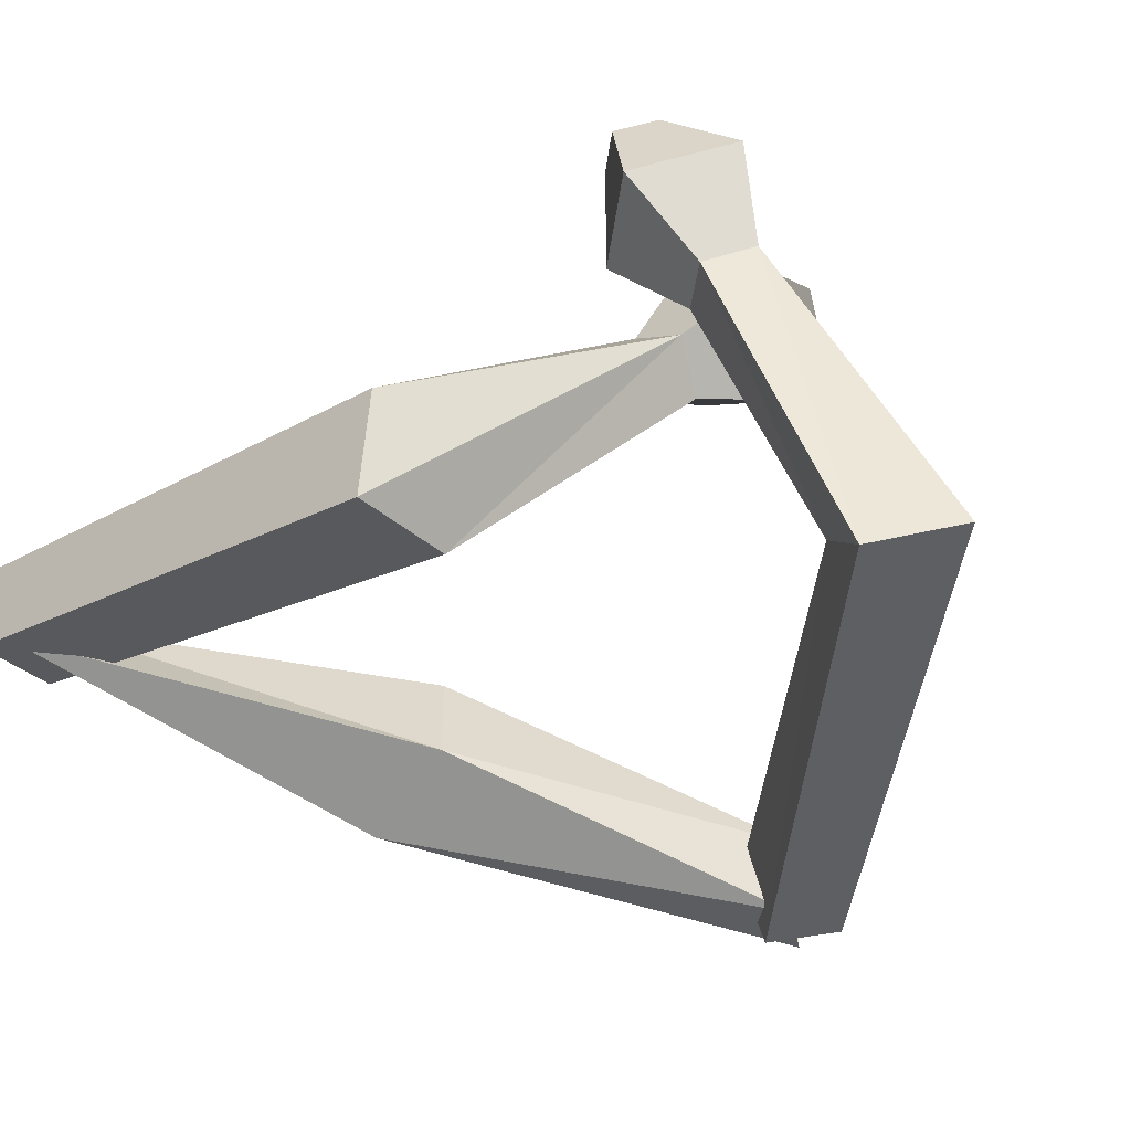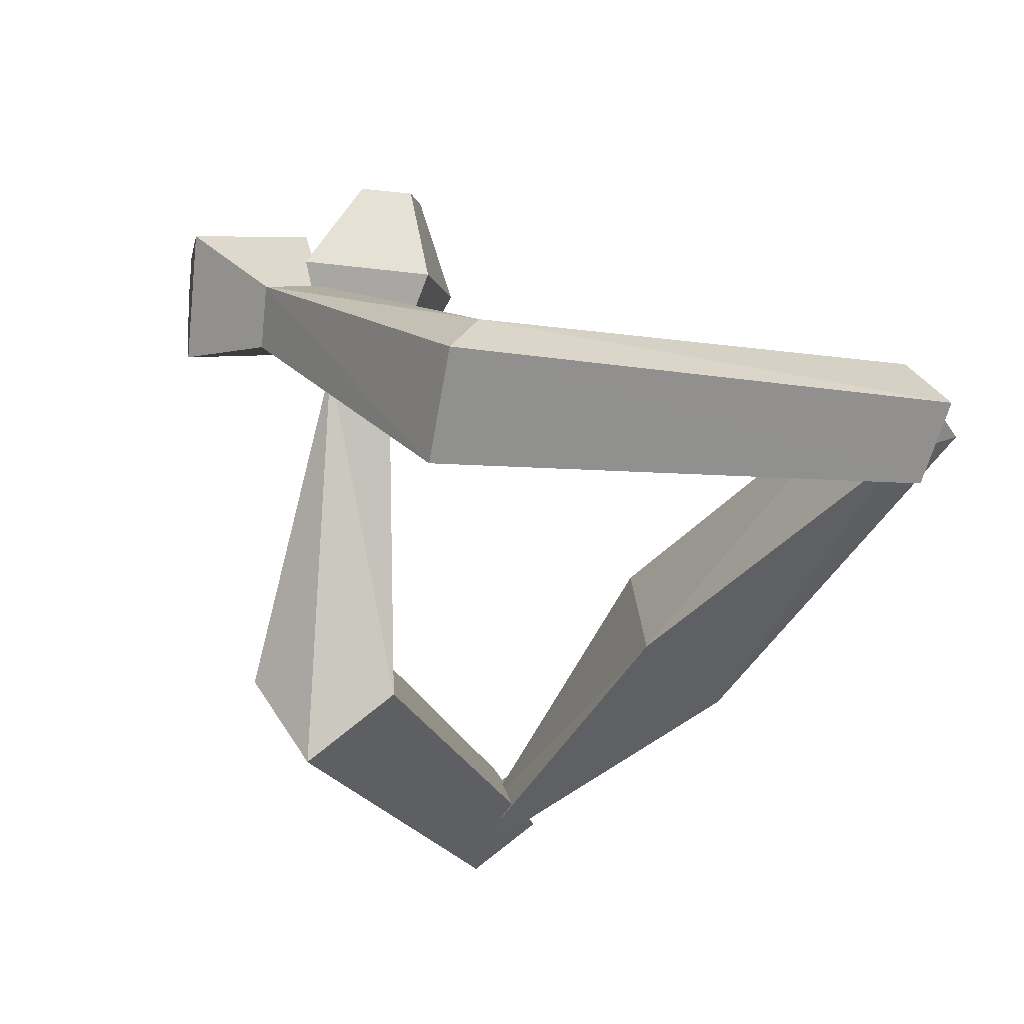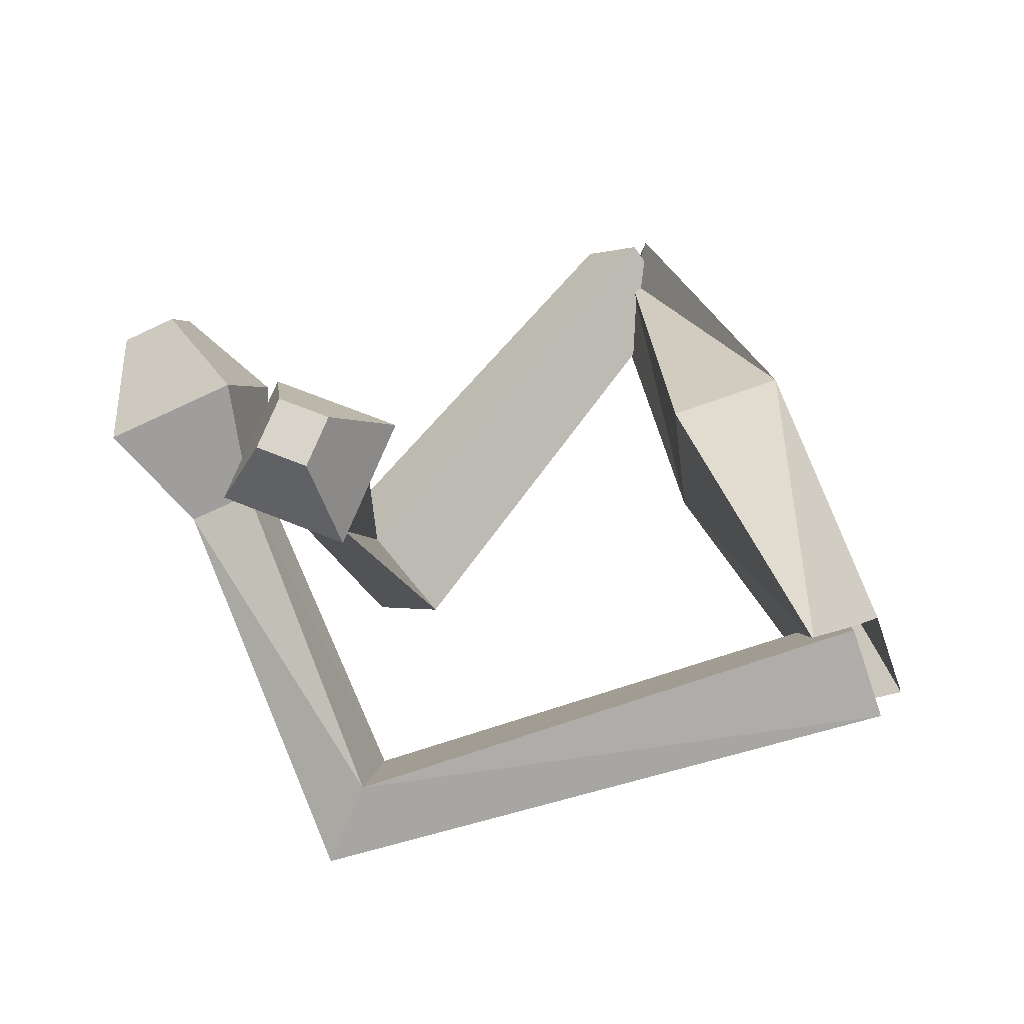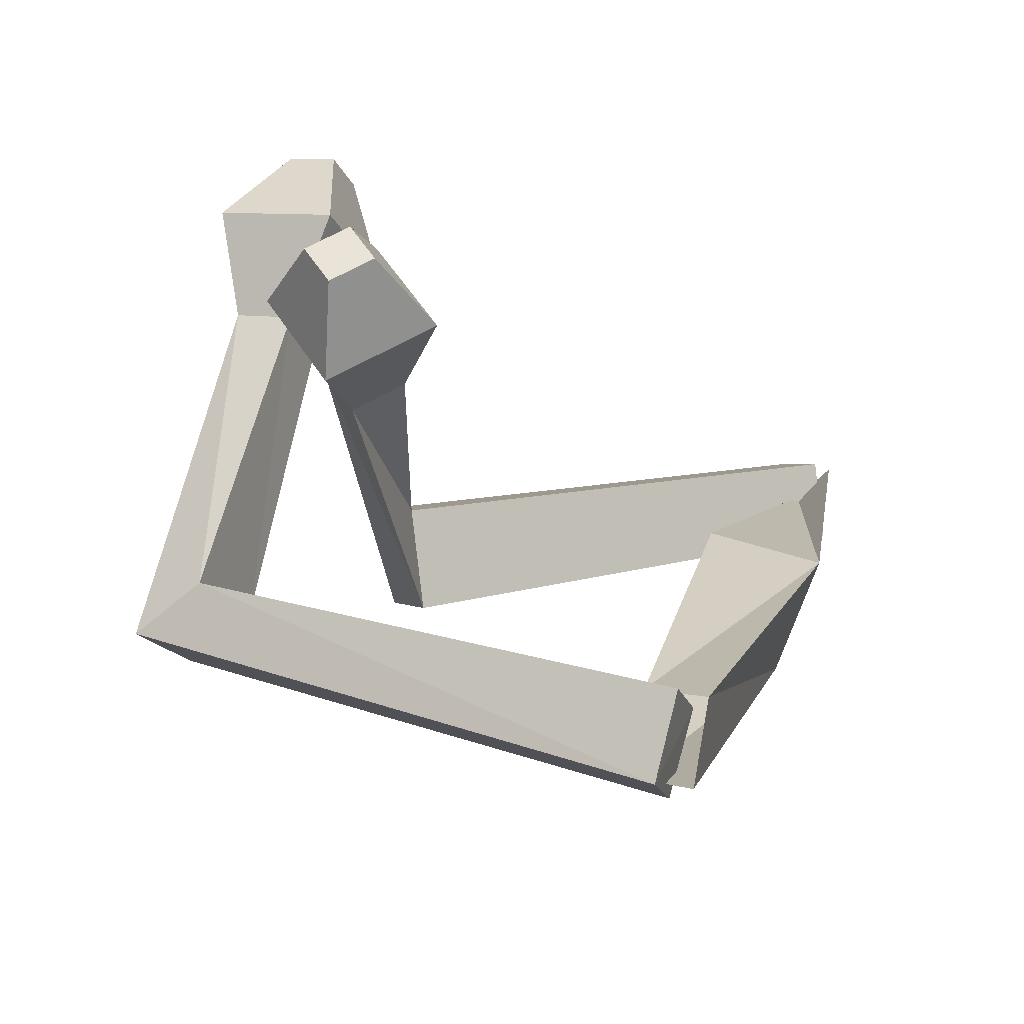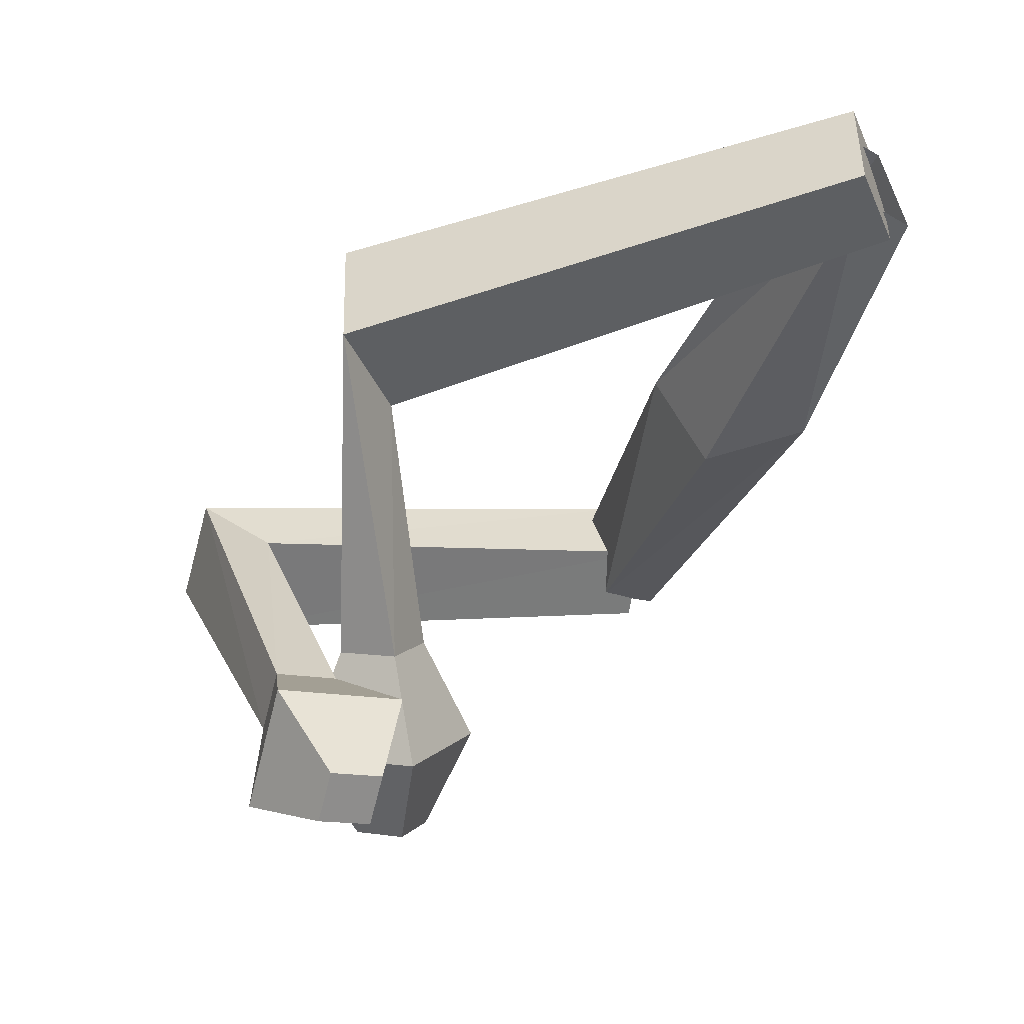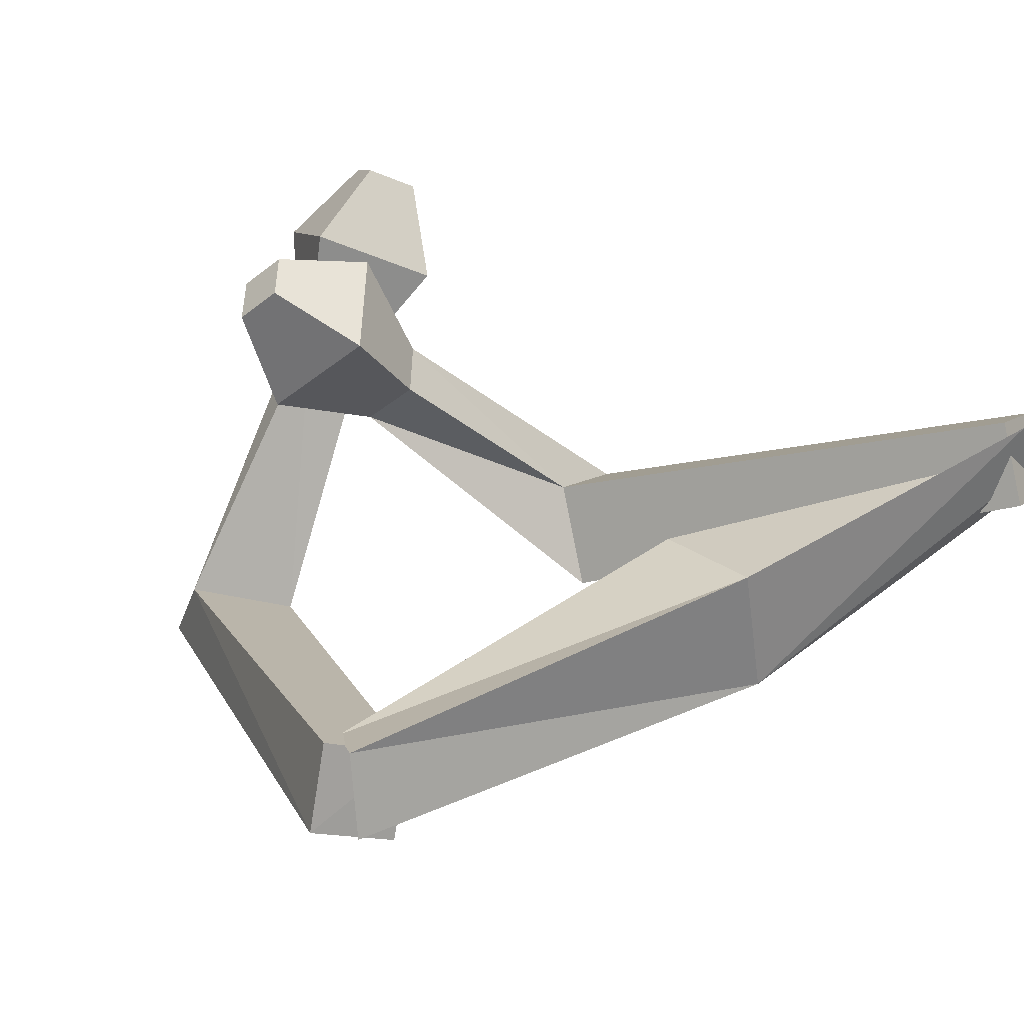
<metadata>
{"format":"obj","ext":"obj","renderer":"f3d","projection":"perspective","resolution":1024,"background":"white","views":[{"elev":-64.9,"azim":55.9,"up":"+Y"},{"elev":-48.6,"azim":133.1,"up":"+Y"},{"elev":28.6,"azim":152.4,"up":"+Y"},{"elev":-71.7,"azim":155.2,"up":"+Z"},{"elev":65.1,"azim":146.8,"up":"+Z"},{"elev":36.4,"azim":-136.8,"up":"+Y"}]}
</metadata>
<code>
o Cube
v 0.4992 -0.1141 -1.961
v 0.7212 0.0904 -2.365
v 0.4135 -0.3645 -2.431
v 0.6619 -0.5338 -2.181
v 0.4328 -0.5754 -2.155
v 0.644 -0.3731 -2.566
v 0.5489 0.1066 -2.339
v 0.8335 -0.05731 -2.163
v 3.498 1.04 0.9843
v 3.258 1.171 0.863
v 3.433 1.303 0.659
v 3.673 1.172 0.7803
v 3.032 -1.512 -0.7616
v 2.822 -1.076 -0.7644
v 3.175 -0.8462 -1.25
v 3.384 -1.282 -1.247
v 3.484 0.4446 0.9116
v 3.323 1.095 0.1069
v 2.89 0.7693 0.6115
v 3.917 0.7701 0.4071
v 3.081 0.3055 0.1984
v 3.582 0.3059 0.09867
v 3.371 0.147 0.3449
v 3.293 0.4644 -0.04782
v -0.7527 0.05529 1.981
v -0.4925 0.476 2.11
v -0.6282 0.1259 2.379
v -0.5199 -0.1517 2.377
v -0.6549 -0.1464 2.44
v -0.3947 0.2743 2.57
v -0.6078 0.4728 2.149
v -0.4992 0.1953 2.148
v 0.3427 -0.3538 0.003799
v -0.3495 -0.3495 -0.000446
v 0.4017 0.2697 0.05573
v -0.2608 0.4059 -0.0565
v 3.387 0.9732 -0.4587
v 3.191 0.9119 -0.6766
v 3.001 1.114 -0.5633
v 3.197 1.175 -0.3454
v 1.841 -1.456 1.41
v 1.718 -1.201 0.8283
v 2.047 -0.6686 0.992
v 2.171 -0.9239 1.574
v 3.458 0.5063 -0.08842
v 2.505 0.855 -0.3472
v 2.973 0.3546 -0.6273
v 2.99 1.007 0.1917
v 2.732 0.1024 -0.07914
v 2.74 0.4206 0.3206
v 2.969 0.1764 0.1839
v 2.504 0.3466 0.05758
f 34 3 4
f 8 7 36
f 34 36 7
f 33 4 8
f 6 5 1
f 12 11 10
f 17 9 10
f 20 18 11
f 17 20 12
f 19 10 11
f 1 14 15
f 5 6 16
f 6 2 15
f 5 13 14
f 24 21 19
f 22 20 17
f 24 18 20
f 21 23 17
f 14 13 23
f 15 24 22
f 13 16 22
f 14 21 24
f 28 27 34
f 36 31 32
f 34 27 31
f 32 28 33
f 26 25 29
f 37 38 39
f 47 38 37
f 48 40 39
f 45 37 40
f 39 38 47
f 43 42 25
f 41 44 30
f 30 44 43
f 42 41 29
f 52 46 47
f 51 45 48
f 48 46 52
f 49 47 45
f 42 49 51
f 50 52 43
f 51 50 44
f 43 52 49
f 33 34 4
f 35 8 36
f 3 34 7
f 35 33 8
f 2 6 1
f 9 12 10
f 19 17 10
f 12 20 11
f 9 17 12
f 18 19 11
f 2 1 15
f 13 5 16
f 16 6 15
f 1 5 14
f 18 24 19
f 23 22 17
f 22 24 20
f 19 21 17
f 21 14 23
f 16 15 22
f 23 13 22
f 15 14 24
f 33 28 34
f 35 36 32
f 36 34 31
f 35 32 33
f 30 26 29
f 40 37 39
f 45 47 37
f 46 48 39
f 48 45 40
f 46 39 47
f 26 43 25
f 29 41 30
f 26 30 43
f 25 42 29
f 49 52 47
f 50 51 48
f 50 48 52
f 51 49 45
f 41 42 51
f 44 50 43
f 41 51 44
f 42 43 49

</code>
